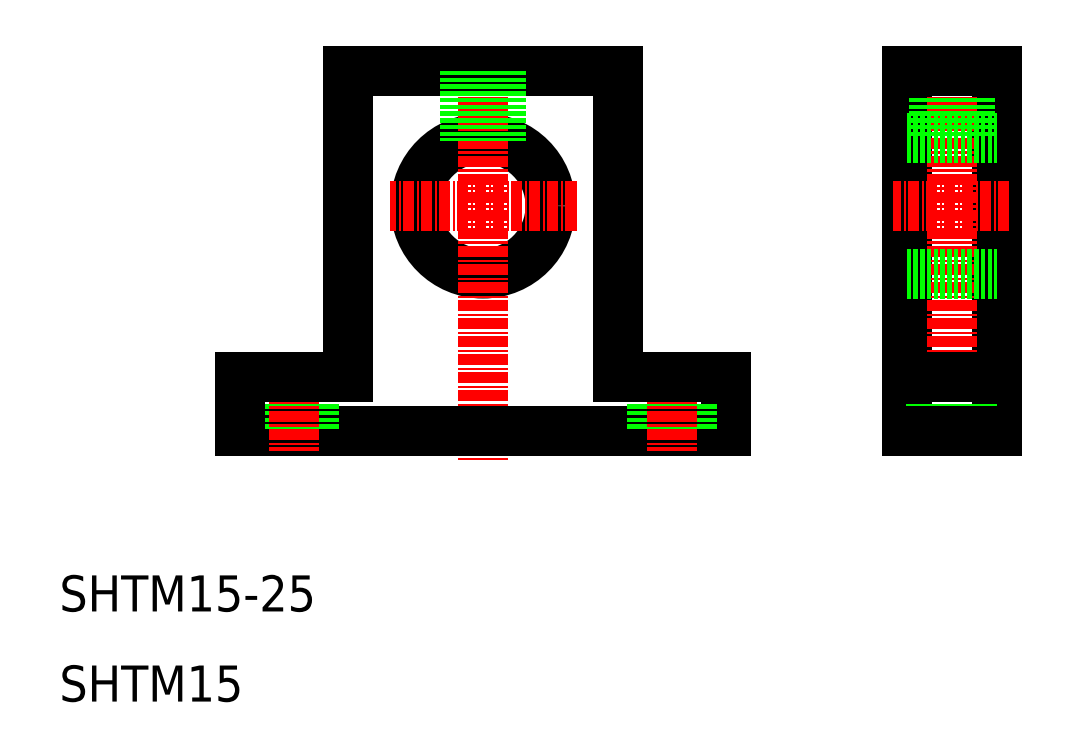
<metadata>
{"format":"dxf","ext":"dxf","renderer":"ezdxf+matplotlib","layout":"modelspace","background":"white","min_lineweight":24,"dpi":150}
</metadata>
<code>
0
SECTION
2
ENTITIES
0
CIRCLE
8
0
10
57
20
65
30
0
40
7.5
0
LINE
8
0
10
72
20
80
30
0
11
72
21
46
31
0
0
LINE
8
0
10
42
20
80
30
0
11
42
21
46
31
0
0
LINE
8
CENTER
10
57
20
82.56
30
0
11
57
21
36.69
31
0
0
TEXT
8
0
10
10
20
20
30
0
40
4
1
SHTM15-25
0
TEXT
8
0
10
10
20
10
30
0
40
4
1
SHTM15
0
LINE
8
0
10
84
20
40
30
0
11
30
21
40
31
0
0
LINE
8
0
10
38.25
20
46
30
0
11
38.25
21
40
31
0
0
LINE
8
0
10
33.75
20
46
30
0
11
33.75
21
40
31
0
0
LINE
8
0
10
30
20
40
30
0
11
30
21
46
31
0
0
LINE
8
CENTER
10
36
20
48.25
30
0
11
36
21
37.78
31
0
0
LINE
8
0
10
42
20
46
30
0
11
30
21
46
31
0
0
LINE
8
0
10
57
20
40
30
0
11
57
21
40
31
0
0
LINE
8
0
10
70.5
20
40
30
0
11
70.5
21
40
31
0
0
LINE
8
0
10
84
20
40
30
0
11
84
21
46
31
0
0
LINE
8
0
10
75.75
20
46
30
0
11
75.75
21
40
31
0
0
LINE
8
0
10
80.25
20
46
30
0
11
80.25
21
40
31
0
0
LINE
8
CENTER
10
78
20
48.25
30
0
11
78
21
37.78
31
0
0
LINE
8
0
10
72
20
46
30
0
11
84
21
46
31
0
0
LINE
8
0
10
72
20
80
30
0
11
42
21
80
31
0
0
LINE
8
CENTER
10
67.38
20
65
30
0
11
46.67
21
65
31
0
0
LINE
8
0
10
59
20
80
30
0
11
59
21
72.23
31
0
0
LINE
8
0
10
55
20
80
30
0
11
55
21
72.23
31
0
0
LINE
8
0
10
55.4
20
80
30
0
11
55.4
21
72.33
31
0
0
LINE
8
0
10
58.6
20
80
30
0
11
58.6
21
72.33
31
0
0
LINE
8
0
10
104
20
80
30
0
11
104
21
40
31
0
0
LINE
8
0
10
114
20
80
30
0
11
114
21
40
31
0
0
LINE
8
CENTER
10
109
20
82.56
30
0
11
109
21
37.86
31
0
0
LINE
8
0
10
111.2
20
46
30
0
11
111.3
21
40
31
0
0
LINE
8
0
10
106.7
20
46
30
0
11
106.8
21
40
31
0
0
LINE
8
0
10
104
20
40
30
0
11
114
21
40
31
0
0
LINE
8
0
10
104
20
46
30
0
11
114
21
46
31
0
0
LINE
8
0
10
104
20
57.5
30
0
11
114
21
57.5
31
0
0
LINE
8
CENTER
10
115.4
20
65
30
0
11
102.5
21
65
31
0
0
LINE
8
0
10
110.6
20
80
30
0
11
110.6
21
72.5
31
0
0
LINE
8
0
10
107.4
20
80
30
0
11
107.4
21
72.5
31
0
0
LINE
8
0
10
107
20
80
30
0
11
107
21
72.5
31
0
0
LINE
8
0
10
111
20
80
30
0
11
111
21
72.5
31
0
0
LINE
8
0
10
104
20
72.5
30
0
11
114
21
72.5
31
0
0
LINE
8
0
10
104
20
80
30
0
11
114
21
80
31
0
0
ENDSEC
0
EOF

</code>
